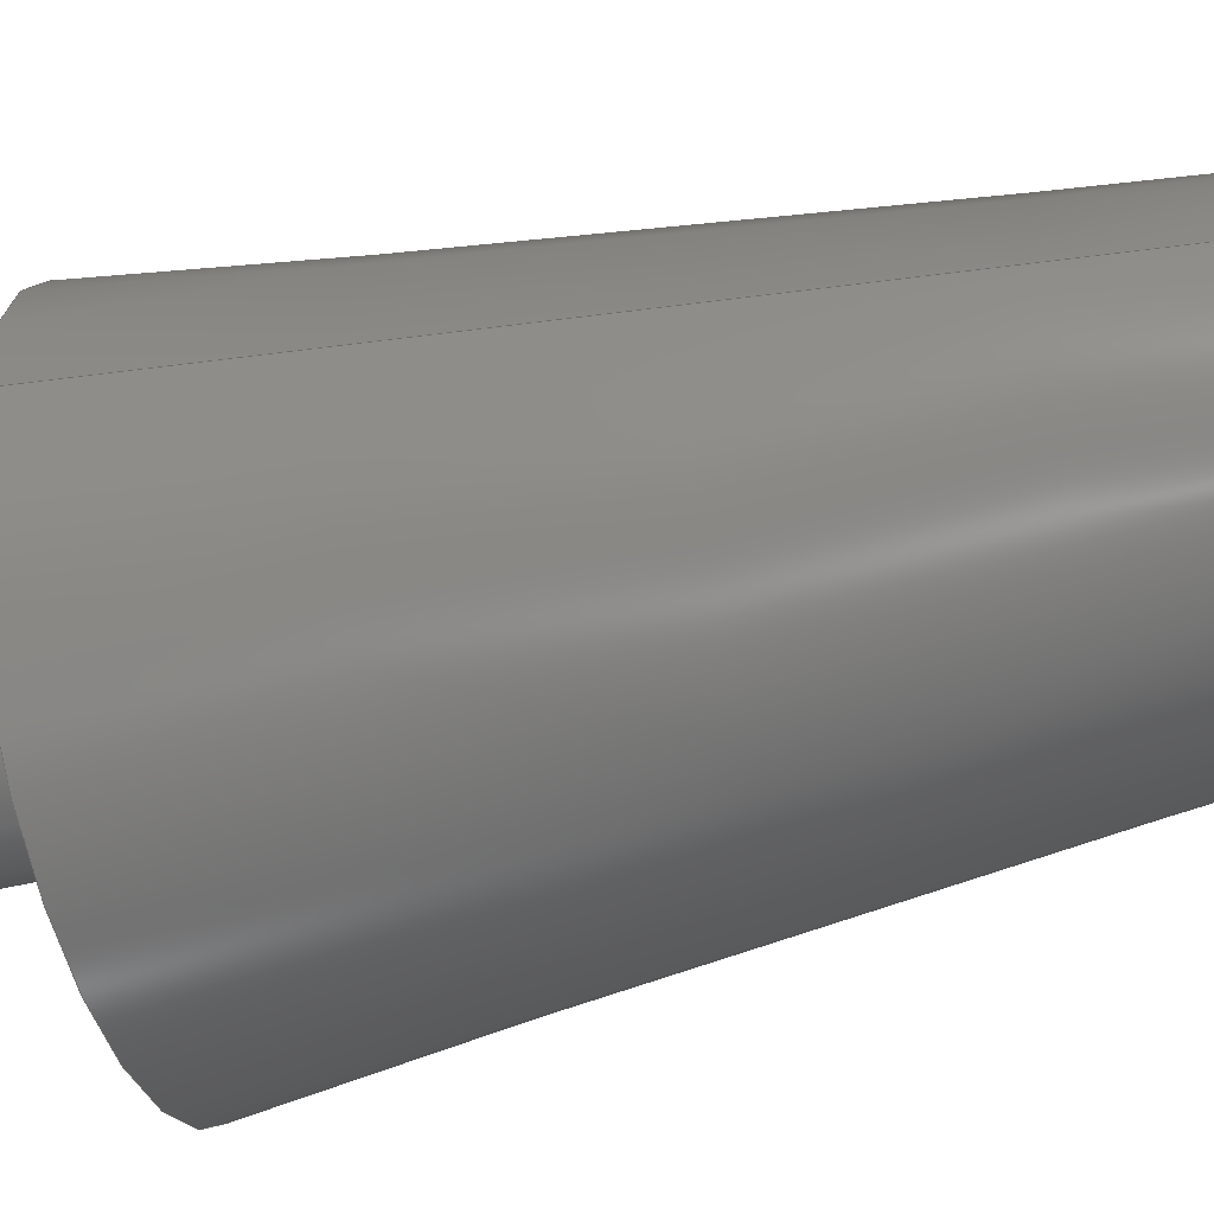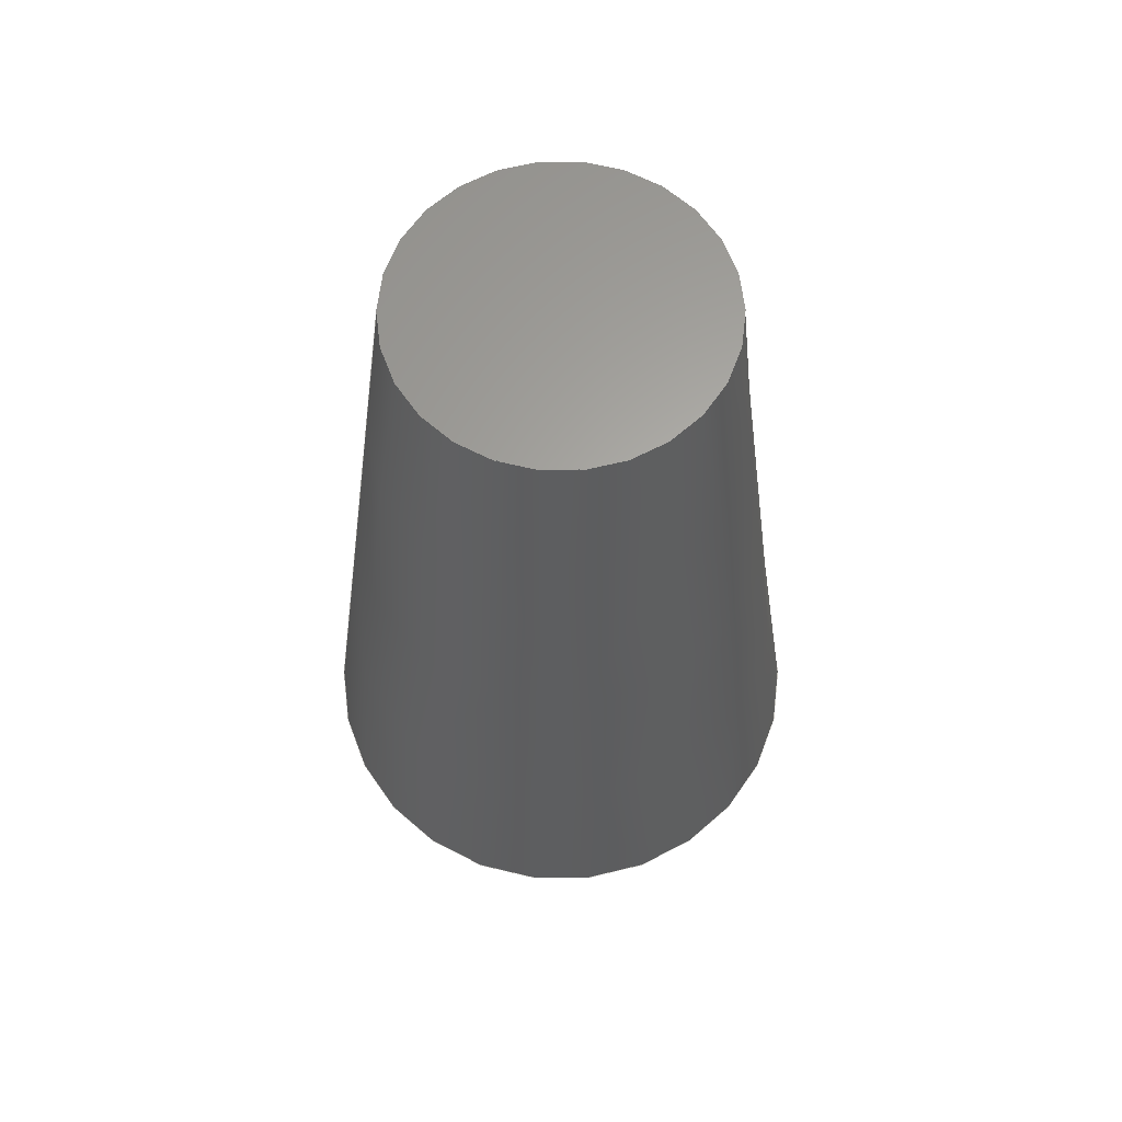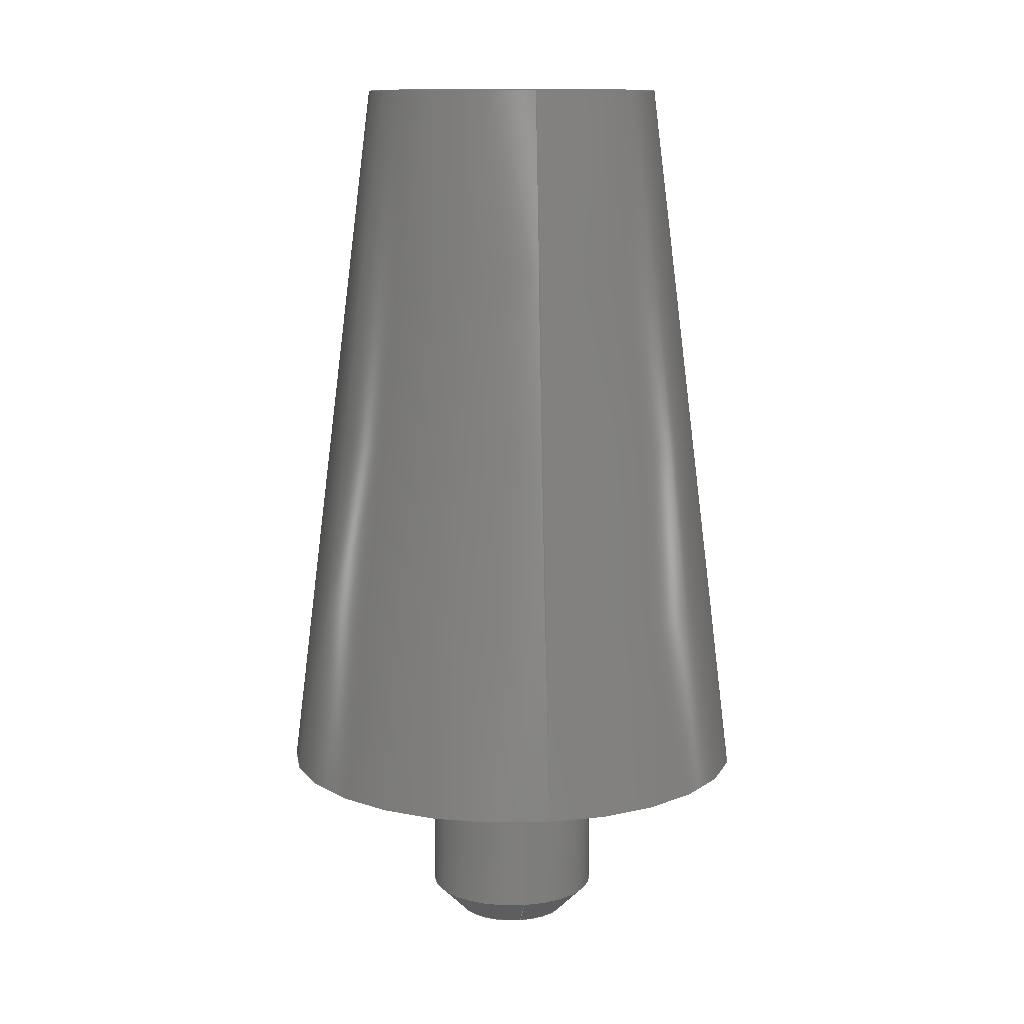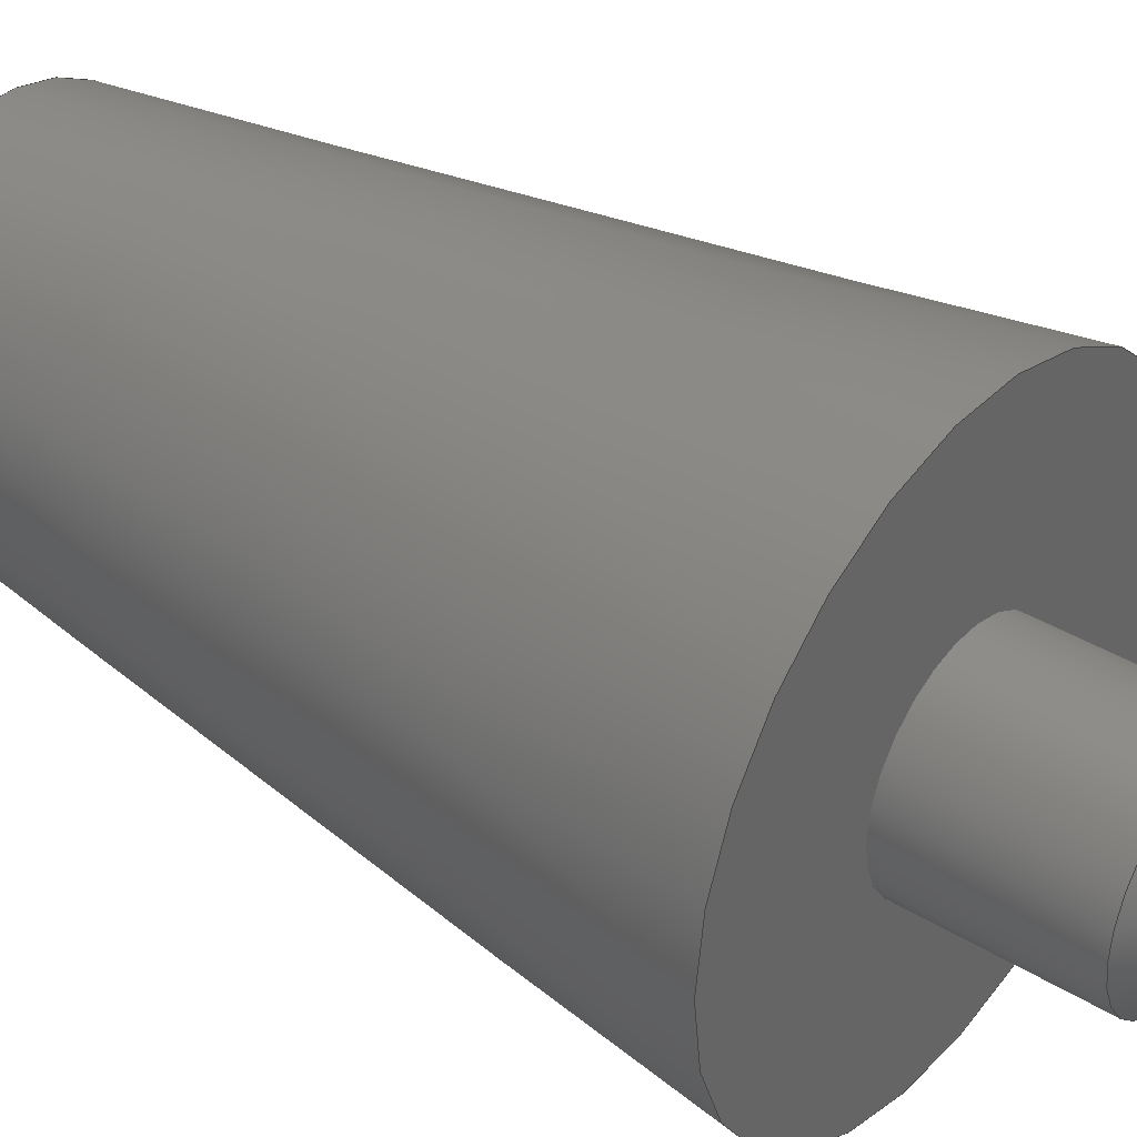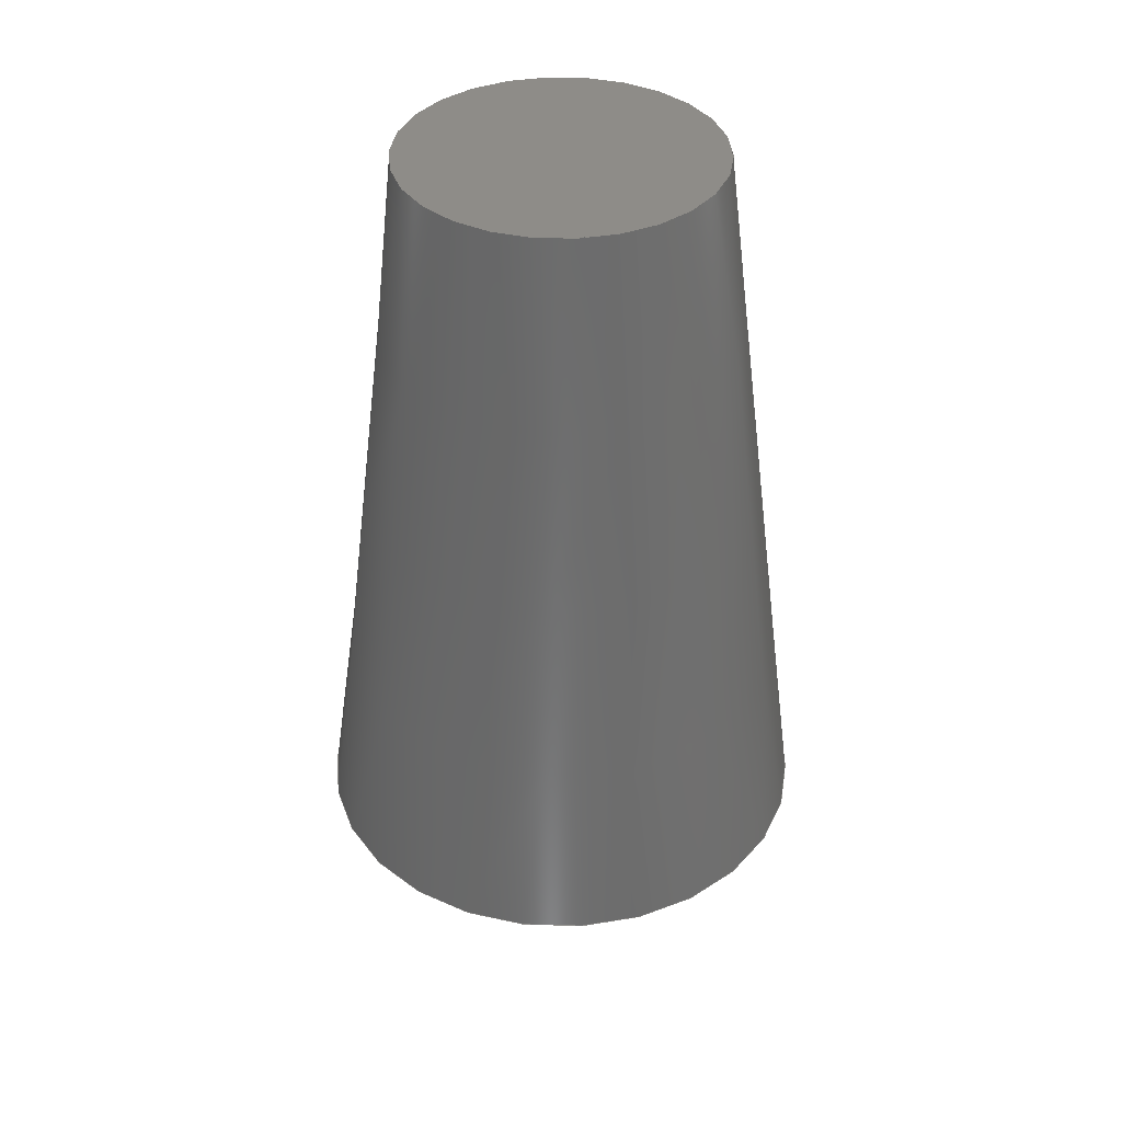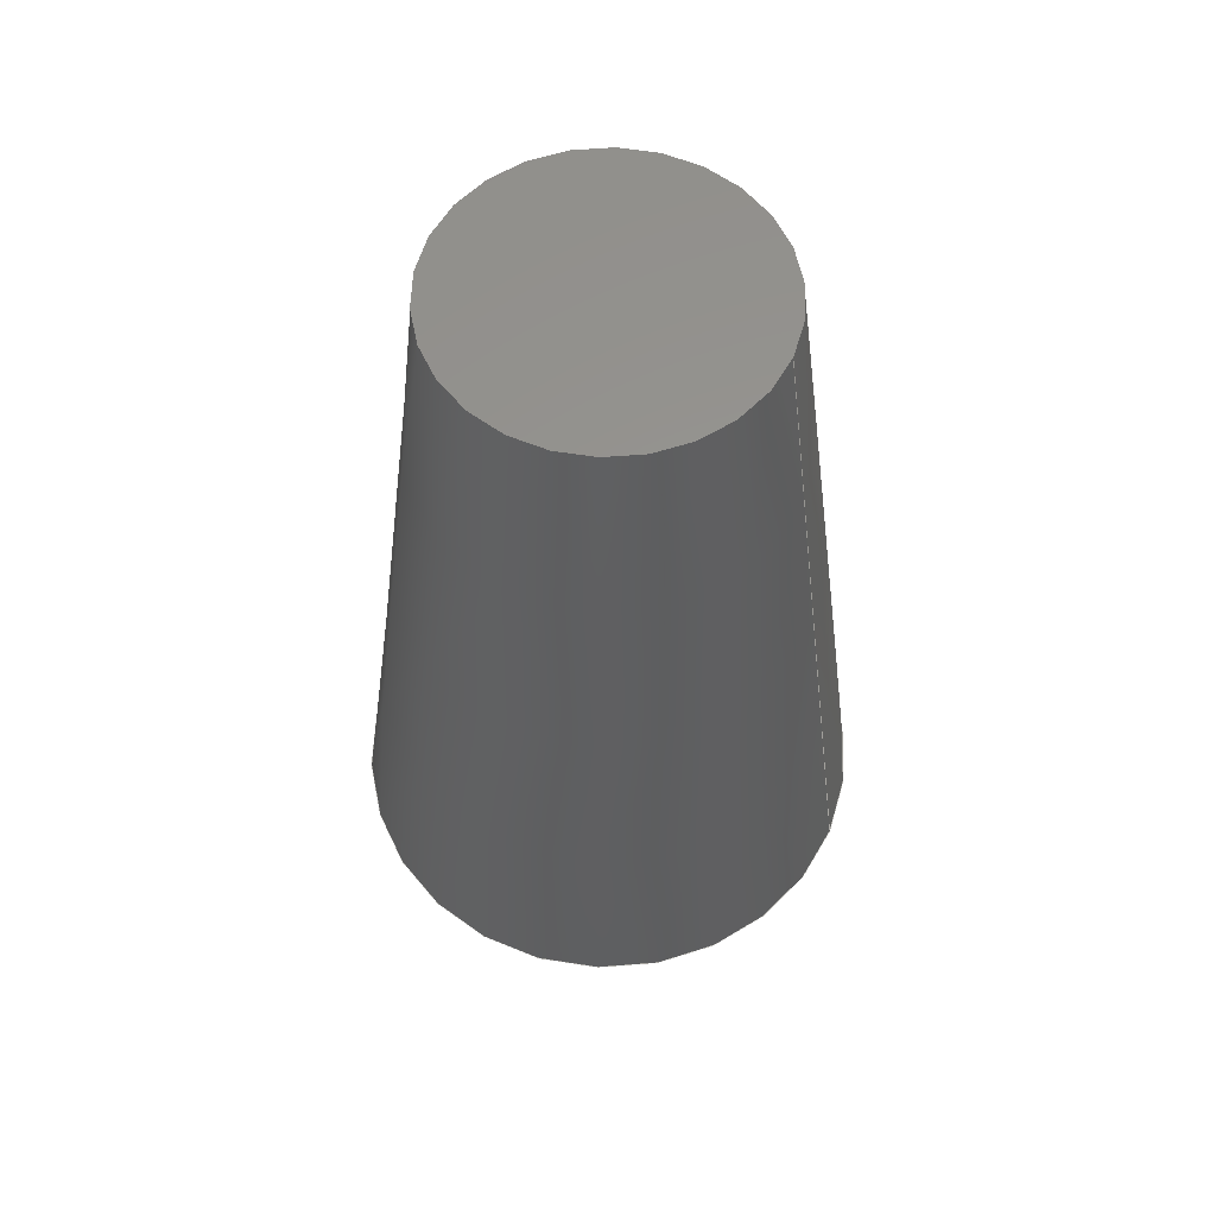
<metadata>
{"format":"step","ext":"step","renderer":"f3d","projection":"perspective","resolution":1024,"background":"white","views":[{"elev":-46.0,"azim":-74.1,"up":"+Y"},{"elev":63.0,"azim":-0.1,"up":"+Z"},{"elev":11.1,"azim":-98.9,"up":"+Z"},{"elev":37.9,"azim":128.2,"up":"+Y"},{"elev":37.8,"azim":154.2,"up":"+Z"},{"elev":58.2,"azim":-156.9,"up":"+Z"}]}
</metadata>
<code>
ISO-10303-21;
DATA;
#1=MECHANICAL_DESIGN_GEOMETRIC_PRESENTATION_REPRESENTATION('',(#4),#147);
#2=SHAPE_REPRESENTATION_RELATIONSHIP('SRR','None',#154,#3);
#3=ADVANCED_BREP_SHAPE_REPRESENTATION('',(#5),#146);
#4=STYLED_ITEM('',(#163),#5);
#5=MANIFOLD_SOLID_BREP('\X2\5B9e+04F53\X0\1',#72);
#6=FACE_BOUND('',#22,.T.);
#7=PLANE('',#91);
#8=PLANE('',#92);
#9=PLANE('',#94);
#10=CYLINDRICAL_SURFACE('',#89,1.45);
#11=FACE_OUTER_BOUND('',#17,.T.);
#12=FACE_OUTER_BOUND('',#18,.T.);
#13=FACE_OUTER_BOUND('',#19,.T.);
#14=FACE_OUTER_BOUND('',#20,.T.);
#15=FACE_OUTER_BOUND('',#21,.T.);
#16=FACE_OUTER_BOUND('',#23,.T.);
#17=EDGE_LOOP('',(#48,#49,#50,#51));
#18=EDGE_LOOP('',(#52,#53,#54,#55));
#19=EDGE_LOOP('',(#56));
#20=EDGE_LOOP('',(#57));
#21=EDGE_LOOP('',(#58));
#22=EDGE_LOOP('',(#59));
#23=EDGE_LOOP('',(#60,#61,#62,#63));
#24=LINE('',#129,#27);
#25=LINE('',#133,#28);
#26=LINE('',#143,#29);
#27=VECTOR('',#103,1.2);
#28=VECTOR('',#108,1.45);
#29=VECTOR('',#123,4);
#30=CIRCLE('',#87,0.95);
#31=CIRCLE('',#88,1.45);
#32=CIRCLE('',#90,1.45);
#33=CIRCLE('',#93,2.5);
#34=CIRCLE('',#95,4);
#35=VERTEX_POINT('',#126);
#36=VERTEX_POINT('',#128);
#37=VERTEX_POINT('',#132);
#38=VERTEX_POINT('',#137);
#39=VERTEX_POINT('',#140);
#40=EDGE_CURVE('',#35,#35,#30,.T.);
#41=EDGE_CURVE('',#35,#36,#24,.T.);
#42=EDGE_CURVE('',#36,#36,#31,.T.);
#43=EDGE_CURVE('',#36,#37,#25,.T.);
#44=EDGE_CURVE('',#37,#37,#32,.T.);
#45=EDGE_CURVE('',#38,#38,#33,.T.);
#46=EDGE_CURVE('',#39,#39,#34,.T.);
#47=EDGE_CURVE('',#38,#39,#26,.T.);
#48=ORIENTED_EDGE('',*,*,#40,.T.);
#49=ORIENTED_EDGE('',*,*,#41,.T.);
#50=ORIENTED_EDGE('',*,*,#42,.T.);
#51=ORIENTED_EDGE('',*,*,#41,.F.);
#52=ORIENTED_EDGE('',*,*,#42,.F.);
#53=ORIENTED_EDGE('',*,*,#43,.T.);
#54=ORIENTED_EDGE('',*,*,#44,.F.);
#55=ORIENTED_EDGE('',*,*,#43,.F.);
#56=ORIENTED_EDGE('',*,*,#40,.F.);
#57=ORIENTED_EDGE('',*,*,#45,.F.);
#58=ORIENTED_EDGE('',*,*,#46,.F.);
#59=ORIENTED_EDGE('',*,*,#44,.T.);
#60=ORIENTED_EDGE('',*,*,#45,.T.);
#61=ORIENTED_EDGE('',*,*,#47,.T.);
#62=ORIENTED_EDGE('',*,*,#46,.T.);
#63=ORIENTED_EDGE('',*,*,#47,.F.);
#64=CONICAL_SURFACE('',#86,1.2,0.7854);
#65=CONICAL_SURFACE('',#96,4,0.1244);
#66=ADVANCED_FACE('',(#11),#64,.T.);
#67=ADVANCED_FACE('',(#12),#10,.T.);
#68=ADVANCED_FACE('',(#13),#7,.T.);
#69=ADVANCED_FACE('',(#14),#8,.F.);
#70=ADVANCED_FACE('',(#15,#6),#9,.F.);
#71=ADVANCED_FACE('',(#16),#65,.T.);
#72=CLOSED_SHELL('',(#66,#67,#68,#69,#70,#71));
#73=DERIVED_UNIT_ELEMENT(#75,1);
#74=DERIVED_UNIT_ELEMENT(#149,-3);
#75=(
MASS_UNIT()
NAMED_UNIT(*)
SI_UNIT(.KILO.,.GRAM.)
);
#76=DERIVED_UNIT((#73,#74));
#77=MEASURE_REPRESENTATION_ITEM('density measure',
POSITIVE_RATIO_MEASURE(7850),#76);
#78=PROPERTY_DEFINITION_REPRESENTATION(#83,#80);
#79=PROPERTY_DEFINITION_REPRESENTATION(#84,#81);
#80=REPRESENTATION('material name',(#82),#146);
#81=REPRESENTATION('density',(#77),#146);
#82=DESCRIPTIVE_REPRESENTATION_ITEM('\X2\94A2\X0\','\X2\94A2\X0\');
#83=PROPERTY_DEFINITION('material property','material name',#156);
#84=PROPERTY_DEFINITION('material property','density of part',#156);
#85=AXIS2_PLACEMENT_3D('',#124,#97,#98);
#86=AXIS2_PLACEMENT_3D('',#125,#99,#100);
#87=AXIS2_PLACEMENT_3D('',#127,#101,#102);
#88=AXIS2_PLACEMENT_3D('',#130,#104,#105);
#89=AXIS2_PLACEMENT_3D('',#131,#106,#107);
#90=AXIS2_PLACEMENT_3D('',#134,#109,#110);
#91=AXIS2_PLACEMENT_3D('',#135,#111,#112);
#92=AXIS2_PLACEMENT_3D('',#136,#113,#114);
#93=AXIS2_PLACEMENT_3D('',#138,#115,#116);
#94=AXIS2_PLACEMENT_3D('',#139,#117,#118);
#95=AXIS2_PLACEMENT_3D('',#141,#119,#120);
#96=AXIS2_PLACEMENT_3D('',#142,#121,#122);
#97=DIRECTION('axis',(0,0,1));
#98=DIRECTION('refdir',(1,0,0));
#99=DIRECTION('center_axis',(0,0,1));
#100=DIRECTION('ref_axis',(1,0,0));
#101=DIRECTION('center_axis',(0,0,1));
#102=DIRECTION('ref_axis',(1,0,0));
#103=DIRECTION('',(-0.7071,8.66e-17,0.7071));
#104=DIRECTION('center_axis',(0,0,-1));
#105=DIRECTION('ref_axis',(1,0,0));
#106=DIRECTION('center_axis',(0,0,-1));
#107=DIRECTION('ref_axis',(1,0,0));
#108=DIRECTION('',(0,0,1));
#109=DIRECTION('center_axis',(0,0,1));
#110=DIRECTION('ref_axis',(1,0,0));
#111=DIRECTION('center_axis',(0,0,-1));
#112=DIRECTION('ref_axis',(1,0,0));
#113=DIRECTION('center_axis',(0,0,-1));
#114=DIRECTION('ref_axis',(-1,0,0));
#115=DIRECTION('center_axis',(0,0,-1));
#116=DIRECTION('ref_axis',(1,0,0));
#117=DIRECTION('center_axis',(0,0,1));
#118=DIRECTION('ref_axis',(1,0,0));
#119=DIRECTION('center_axis',(0,0,1));
#120=DIRECTION('ref_axis',(1,0,0));
#121=DIRECTION('center_axis',(0,0,-1));
#122=DIRECTION('ref_axis',(1,0,0));
#123=DIRECTION('',(-0.124,-1.519e-17,-0.9923));
#124=CARTESIAN_POINT('',(0,0,0));
#125=CARTESIAN_POINT('Origin',(0,0,-2.75));
#126=CARTESIAN_POINT('',(-0.95,-1.163e-16,-3));
#127=CARTESIAN_POINT('Origin',(0,0,-3));
#128=CARTESIAN_POINT('',(-1.45,1.776e-16,-2.5));
#129=CARTESIAN_POINT('',(-1.2,1.47e-16,-2.75));
#130=CARTESIAN_POINT('Origin',(0,0,-2.5));
#131=CARTESIAN_POINT('Origin',(0,0,0));
#132=CARTESIAN_POINT('',(-1.45,1.776e-16,0));
#133=CARTESIAN_POINT('',(-1.45,1.776e-16,0));
#134=CARTESIAN_POINT('Origin',(0,0,0));
#135=CARTESIAN_POINT('Origin',(0,0,-3));
#136=CARTESIAN_POINT('Origin',(0,0,12));
#137=CARTESIAN_POINT('',(-2.5,-3.062e-16,12));
#138=CARTESIAN_POINT('Origin',(0,0,12));
#139=CARTESIAN_POINT('Origin',(0,0,0));
#140=CARTESIAN_POINT('',(-4,-4.899e-16,-9.629e-33));
#141=CARTESIAN_POINT('Origin',(0,0,0));
#142=CARTESIAN_POINT('Origin',(0,0,0));
#143=CARTESIAN_POINT('',(-4,-4.899e-16,0));
#144=UNCERTAINTY_MEASURE_WITH_UNIT(LENGTH_MEASURE(0.01),#148,
'DISTANCE_ACCURACY_VALUE',
'Maximum model space distance between geometric entities at asserted c
onnectivities');
#145=UNCERTAINTY_MEASURE_WITH_UNIT(LENGTH_MEASURE(0.01),#148,
'DISTANCE_ACCURACY_VALUE',
'Maximum model space distance between geometric entities at asserted c
onnectivities');
#146=(
GEOMETRIC_REPRESENTATION_CONTEXT(3)
GLOBAL_UNCERTAINTY_ASSIGNED_CONTEXT((#144))
GLOBAL_UNIT_ASSIGNED_CONTEXT((#148,#150,#151))
REPRESENTATION_CONTEXT('','3D')
);
#147=(
GEOMETRIC_REPRESENTATION_CONTEXT(3)
GLOBAL_UNCERTAINTY_ASSIGNED_CONTEXT((#145))
GLOBAL_UNIT_ASSIGNED_CONTEXT((#148,#150,#151))
REPRESENTATION_CONTEXT('','3D')
);
#148=(
LENGTH_UNIT()
NAMED_UNIT(*)
SI_UNIT(.MILLI.,.METRE.)
);
#149=(
LENGTH_UNIT()
NAMED_UNIT(*)
SI_UNIT($,.METRE.)
);
#150=(
NAMED_UNIT(*)
PLANE_ANGLE_UNIT()
SI_UNIT($,.RADIAN.)
);
#151=(
NAMED_UNIT(*)
SI_UNIT($,.STERADIAN.)
SOLID_ANGLE_UNIT()
);
#152=SHAPE_DEFINITION_REPRESENTATION(#153,#154);
#153=PRODUCT_DEFINITION_SHAPE('',$,#156);
#154=SHAPE_REPRESENTATION('',(#85),#146);
#155=PRODUCT_DEFINITION_CONTEXT('part definition',#160,'design');
#156=PRODUCT_DEFINITION('\X2\57AB\X0\','\X2\57AB\X0\ v6',#157,#155);
#157=PRODUCT_DEFINITION_FORMATION('',$,#162);
#158=PRODUCT_RELATED_PRODUCT_CATEGORY('\X2\57AB\X0\ v6','\X2\57AB\X0\ 
v6',(#162));
#159=APPLICATION_PROTOCOL_DEFINITION('international standard',
'automotive_design',2009,#160);
#160=APPLICATION_CONTEXT(
'Core Data for Automotive Mechanical Design Process');
#161=PRODUCT_CONTEXT('part definition',#160,'mechanical');
#162=PRODUCT('\X2\57AB\X0\','\X2\57AB\X0\ v6',$,(#161));
#163=PRESENTATION_STYLE_ASSIGNMENT((#164));
#164=SURFACE_STYLE_USAGE(.BOTH.,#165);
#165=SURFACE_SIDE_STYLE('',(#166));
#166=SURFACE_STYLE_FILL_AREA(#167);
#167=FILL_AREA_STYLE('\X2\94A2\X0\ - \X2\7F0\X0\',(#168));
#168=FILL_AREA_STYLE_COLOUR('\X2\94A2\X0\ - \X2\7F0\X0\',#169);
#169=COLOUR_RGB('\X2\94A2\X0\ - \X2\7F0\X0\',0.6275,0.6275,
0.6275);
ENDSEC;
END-ISO-10303-21;

</code>
